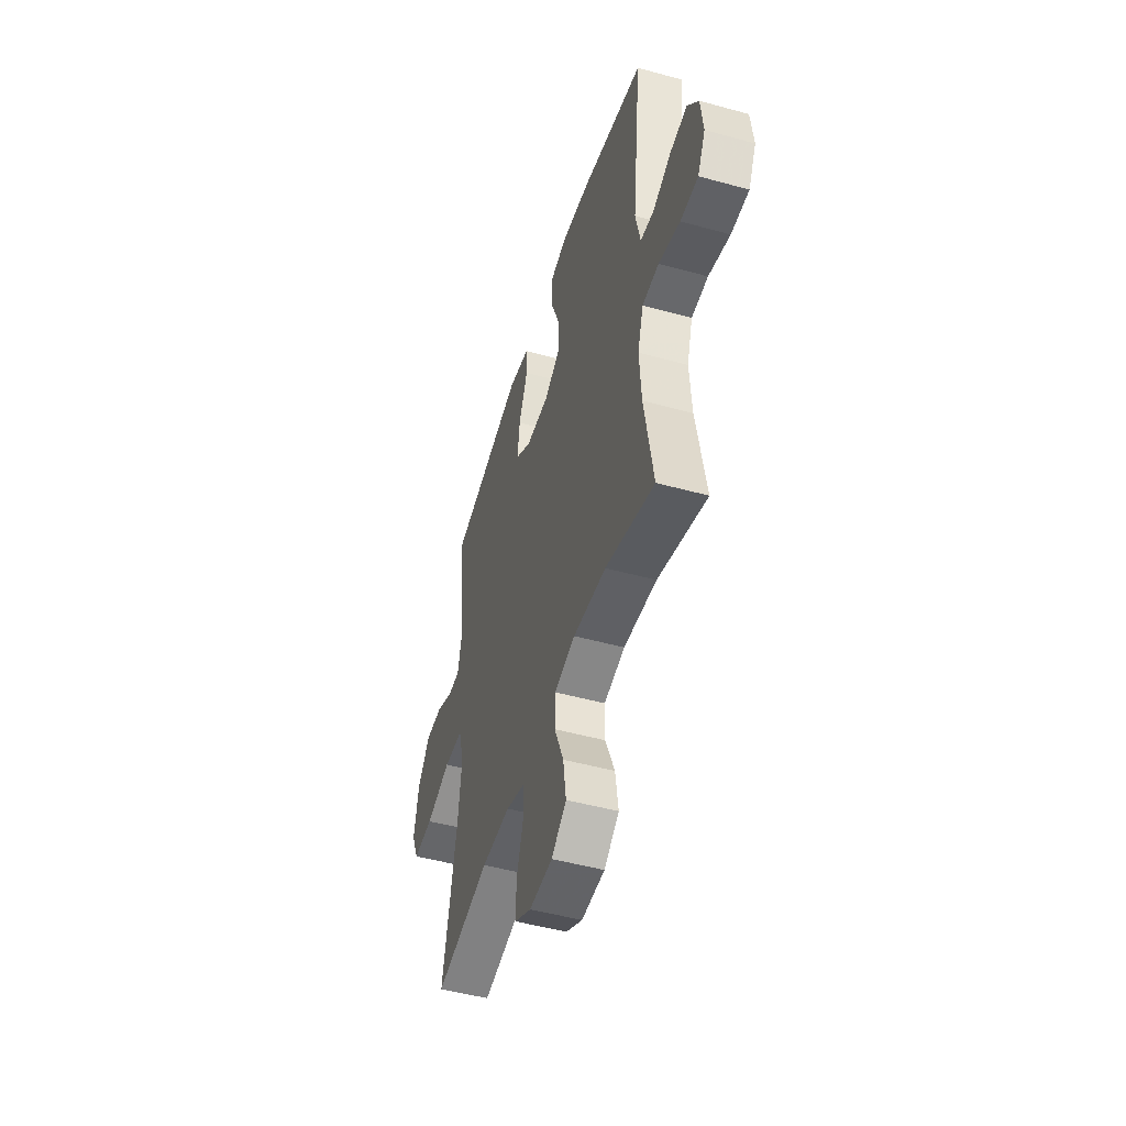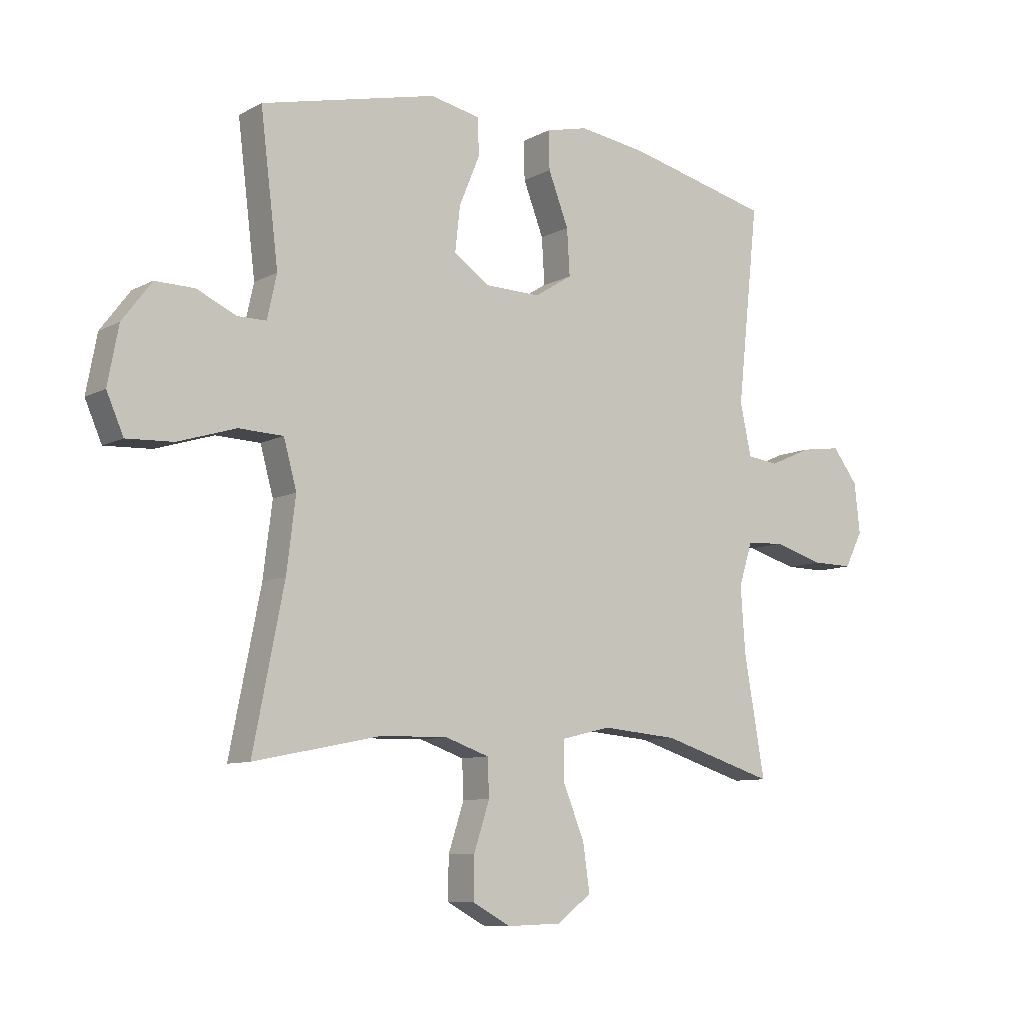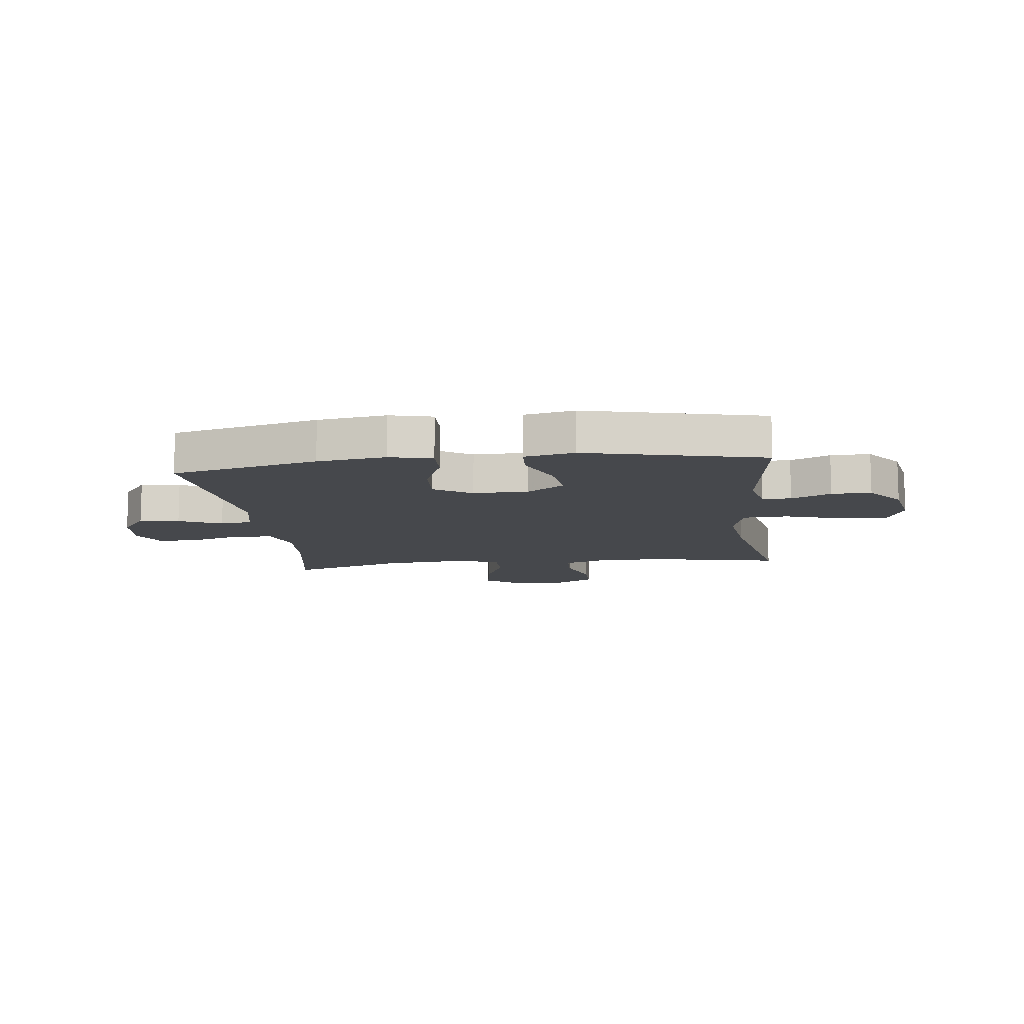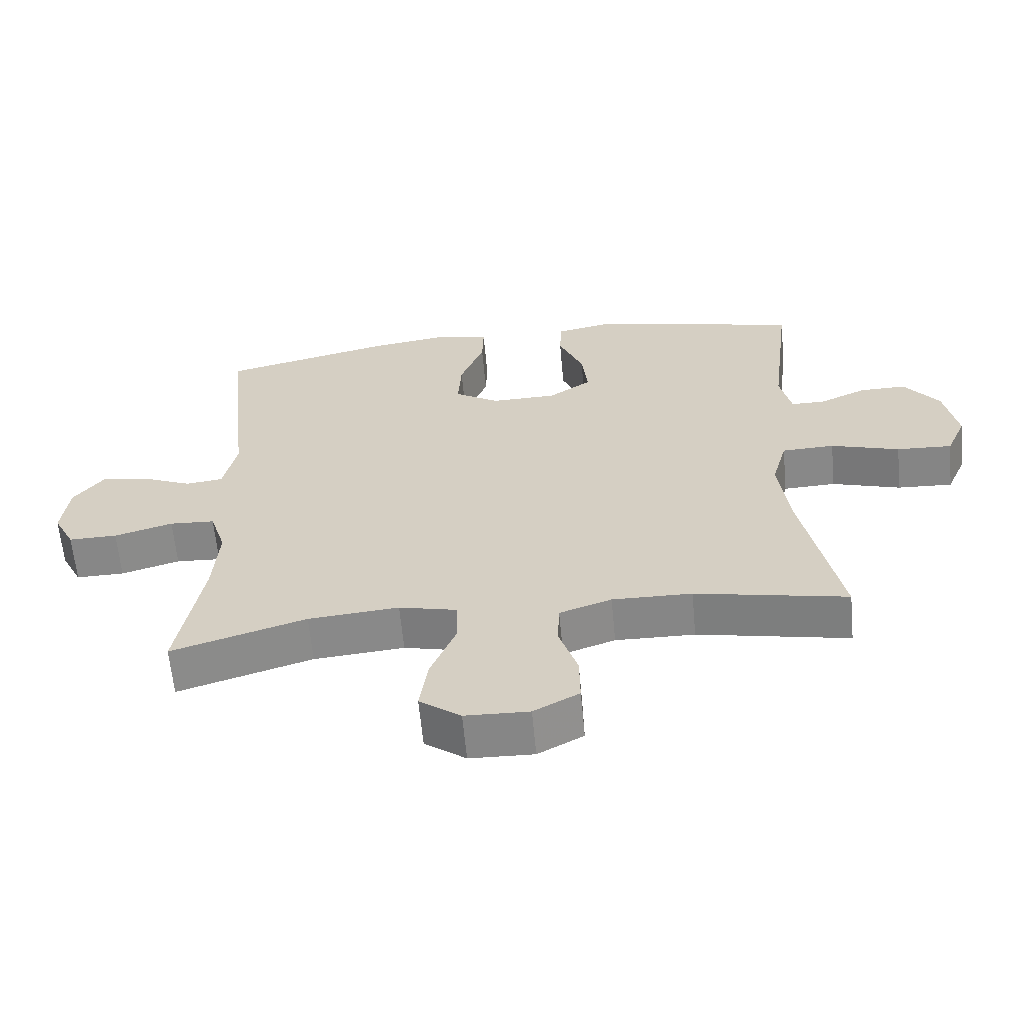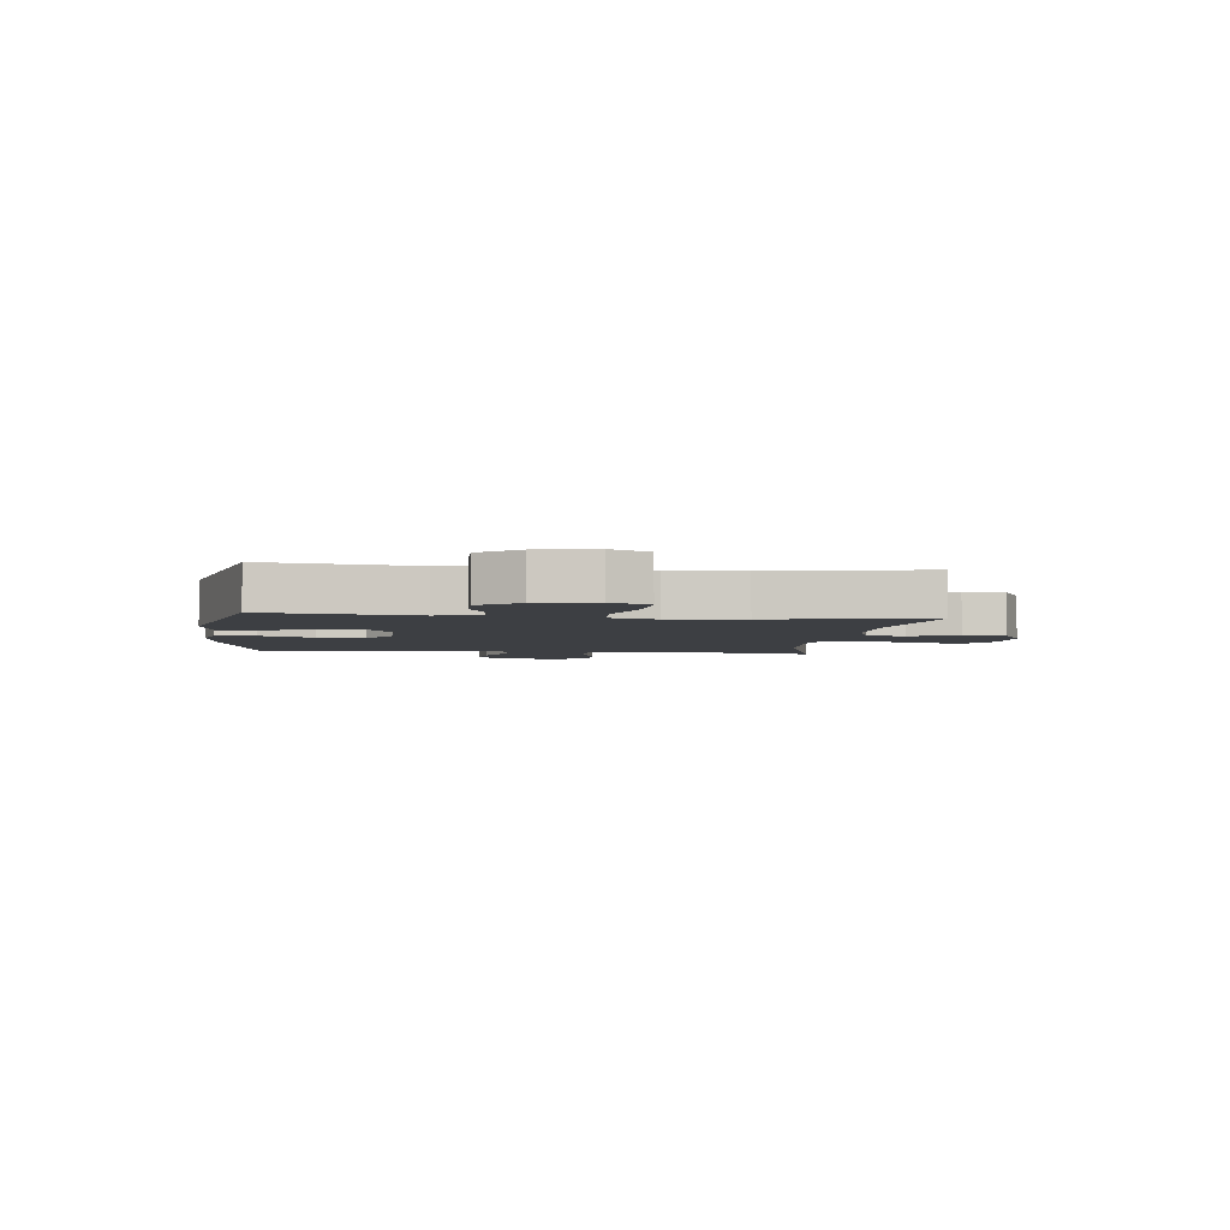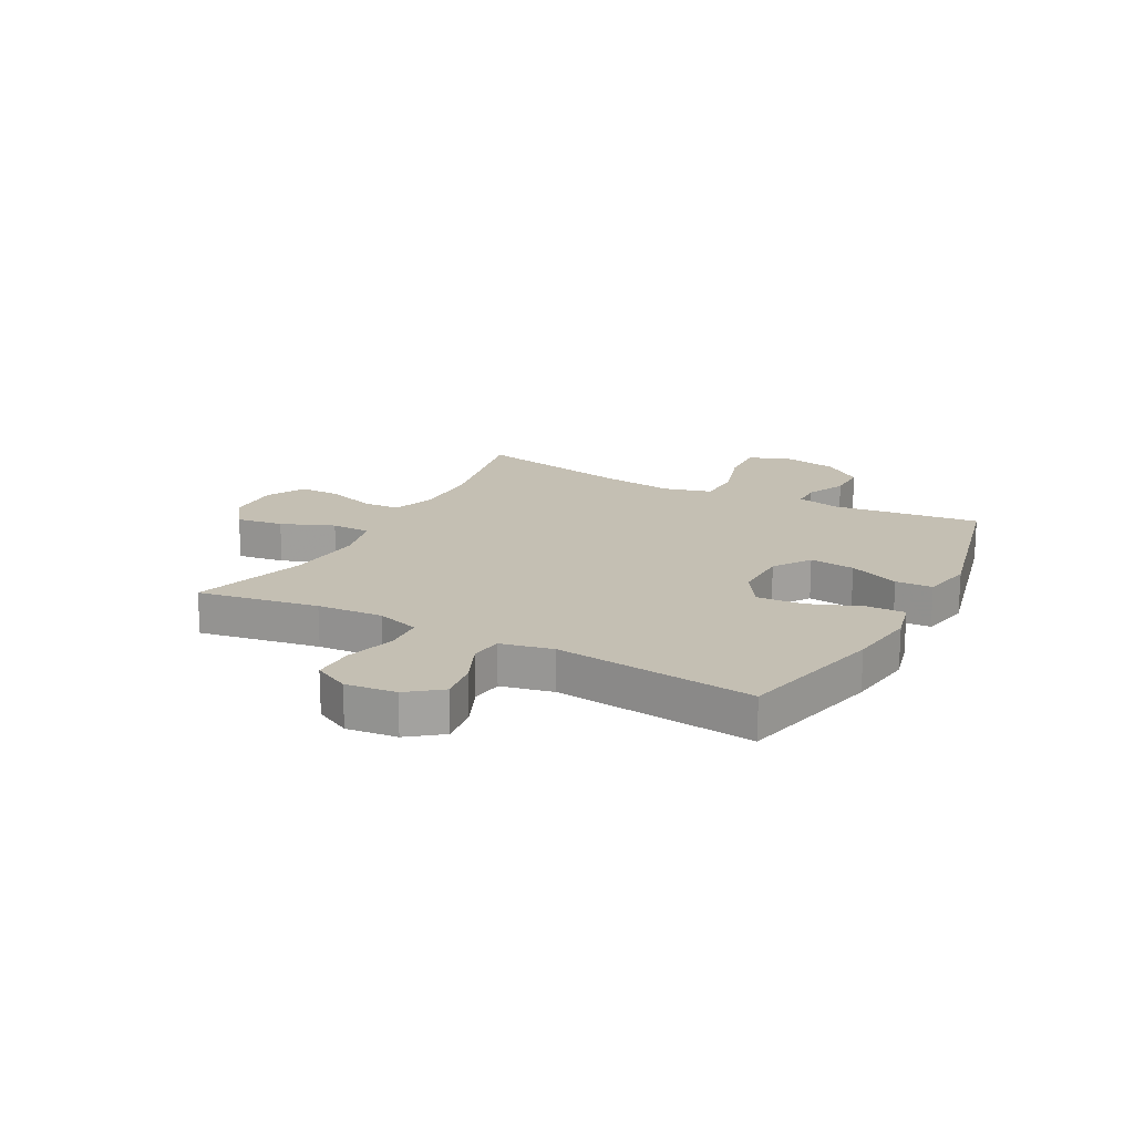
<metadata>
{"format":"obj","ext":"obj","renderer":"f3d","projection":"perspective","resolution":1024,"background":"white","views":[{"elev":-49.2,"azim":-107.0,"up":"+Z"},{"elev":-8.9,"azim":144.1,"up":"+Z"},{"elev":-11.1,"azim":6.9,"up":"+Y"},{"elev":-62.4,"azim":5.3,"up":"+Z"},{"elev":-3.9,"azim":82.9,"up":"+Y"},{"elev":17.8,"azim":-61.9,"up":"+Y"}]}
</metadata>
<code>
v 0.5 0.07 -0.5
v 0.273 0.07 -0.454
v 0.154 0.07 -0.452
v 0.076 0.07 -0.479
v 0.073 0.07 -0.545
v 0.101 0.07 -0.63
v 0.102 0.07 -0.704
v 0.034 0.07 -0.741
v -0.062 0.07 -0.738
v -0.124 0.07 -0.692
v -0.112 0.07 -0.609
v -0.074 0.07 -0.516
v -0.075 0.07 -0.446
v -0.162 0.07 -0.425
v -0.298 0.07 -0.437
v -0.5 0.07 -0.5
v -0.463 0.07 -0.287
v -0.455 0.07 -0.171
v -0.479 0.07 -0.095
v -0.547 0.07 -0.091
v -0.635 0.07 -0.117
v -0.708 0.07 -0.118
v -0.74 0.07 -0.055
v -0.73 0.07 0.034
v -0.685 0.07 0.093
v -0.614 0.07 0.083
v -0.538 0.07 0.05
v -0.482 0.07 0.057
v -0.462 0.07 0.149
v -0.5 0.07 0.5
v -0.242 0.07 0.562
v -0.121 0.07 0.579
v -0.046 0.07 0.561
v -0.048 0.07 0.493
v -0.084 0.07 0.4
v -0.089 0.07 0.318
v -0.022 0.07 0.276
v 0.076 0.07 0.278
v 0.141 0.07 0.322
v 0.132 0.07 0.402
v 0.095 0.07 0.491
v 0.098 0.07 0.556
v 0.187 0.07 0.574
v 0.5 0.07 0.5
v 0.468 0.07 0.239
v 0.485 0.07 0.162
v 0.536 0.07 0.162
v 0.606 0.07 0.194
v 0.676 0.07 0.195
v 0.728 0.07 0.126
v 0.747 0.07 0.025
v 0.717 0.07 -0.044
v 0.634 0.07 -0.04
v 0.531 0.07 -0.008
v 0.452 0.07 -0.011
v 0.429 0.07 -0.095
v 0.445 0.07 -0.224
v 0.5 0 -0.5
v 0.273 0 -0.454
v 0.154 0 -0.452
v 0.076 0 -0.479
v 0.073 0 -0.545
v 0.101 0 -0.63
v 0.102 0 -0.704
v 0.034 0 -0.741
v -0.062 0 -0.738
v -0.124 0 -0.692
v -0.112 0 -0.609
v -0.074 0 -0.516
v -0.075 0 -0.446
v -0.162 0 -0.425
v -0.298 0 -0.437
v -0.5 0 -0.5
v -0.463 0 -0.287
v -0.455 0 -0.171
v -0.479 0 -0.095
v -0.547 0 -0.091
v -0.635 0 -0.117
v -0.708 0 -0.118
v -0.74 0 -0.055
v -0.73 0 0.034
v -0.685 0 0.093
v -0.614 0 0.083
v -0.538 0 0.05
v -0.482 0 0.057
v -0.462 0 0.149
v -0.5 0 0.5
v -0.242 0 0.562
v -0.121 0 0.579
v -0.046 0 0.561
v -0.048 0 0.493
v -0.084 0 0.4
v -0.089 0 0.318
v -0.022 0 0.276
v 0.076 0 0.278
v 0.141 0 0.322
v 0.132 0 0.402
v 0.095 0 0.491
v 0.098 0 0.556
v 0.187 0 0.574
v 0.5 0 0.5
v 0.468 0 0.239
v 0.485 0 0.162
v 0.536 0 0.162
v 0.606 0 0.194
v 0.676 0 0.195
v 0.728 0 0.126
v 0.747 0 0.025
v 0.717 0 -0.044
v 0.634 0 -0.04
v 0.531 0 -0.008
v 0.452 0 -0.011
v 0.429 0 -0.095
v 0.445 0 -0.224
f 52 53 54
f 51 52 54
f 50 51 54
f 49 50 54
f 48 49 54
f 47 48 54
f 46 47 54 55
f 45 46 55 56
f 43 44 45
f 42 43 45
f 41 42 45
f 40 41 45
f 39 40 45 56
f 33 34 35
f 32 33 35
f 31 32 35
f 30 31 35
f 29 30 35
f 28 29 35 36
f 25 26 27
f 24 25 27
f 23 24 27
f 22 23 27
f 21 22 27
f 20 21 27
f 19 20 27 28
f 28 36 37
f 19 28 37
f 18 19 37
f 15 16 17
f 18 37 38
f 17 18 38
f 15 17 38
f 14 15 38
f 10 11 12
f 9 10 12
f 8 9 12
f 7 8 12
f 6 7 12
f 5 6 12
f 4 5 12 13
f 57 1 2
f 57 2 3
f 39 56 57
f 38 39 57
f 14 38 57
f 13 14 57
f 4 13 57
f 3 4 57
f 111 110 109
f 111 109 108
f 111 108 107
f 111 107 106
f 111 106 105
f 111 105 104
f 112 111 104 103
f 113 112 103 102
f 102 101 100
f 102 100 99
f 102 99 98
f 102 98 97
f 113 102 97 96
f 92 91 90
f 92 90 89
f 92 89 88
f 92 88 87
f 92 87 86
f 93 92 86 85
f 84 83 82
f 84 82 81
f 84 81 80
f 84 80 79
f 84 79 78
f 84 78 77
f 85 84 77 76
f 94 93 85
f 94 85 76
f 94 76 75
f 74 73 72
f 95 94 75
f 95 75 74
f 95 74 72
f 95 72 71
f 69 68 67
f 69 67 66
f 69 66 65
f 69 65 64
f 69 64 63
f 69 63 62
f 70 69 62 61
f 59 58 114
f 60 59 114
f 114 113 96
f 114 96 95
f 114 95 71
f 114 71 70
f 114 70 61
f 114 61 60
f 1 58 59 2
f 2 59 60 3
f 3 60 61 4
f 4 61 62 5
f 5 62 63 6
f 6 63 64 7
f 7 64 65 8
f 8 65 66 9
f 9 66 67 10
f 10 67 68 11
f 11 68 69 12
f 12 69 70 13
f 13 70 71 14
f 14 71 72 15
f 15 72 73 16
f 16 73 74 17
f 17 74 75 18
f 18 75 76 19
f 19 76 77 20
f 20 77 78 21
f 21 78 79 22
f 22 79 80 23
f 23 80 81 24
f 24 81 82 25
f 25 82 83 26
f 26 83 84 27
f 27 84 85 28
f 28 85 86 29
f 29 86 87 30
f 30 87 88 31
f 31 88 89 32
f 32 89 90 33
f 33 90 91 34
f 34 91 92 35
f 35 92 93 36
f 36 93 94 37
f 37 94 95 38
f 38 95 96 39
f 39 96 97 40
f 40 97 98 41
f 41 98 99 42
f 42 99 100 43
f 43 100 101 44
f 44 101 102 45
f 45 102 103 46
f 46 103 104 47
f 47 104 105 48
f 48 105 106 49
f 49 106 107 50
f 50 107 108 51
f 51 108 109 52
f 52 109 110 53
f 53 110 111 54
f 54 111 112 55
f 55 112 113 56
f 56 113 114 57
f 57 114 58 1

</code>
